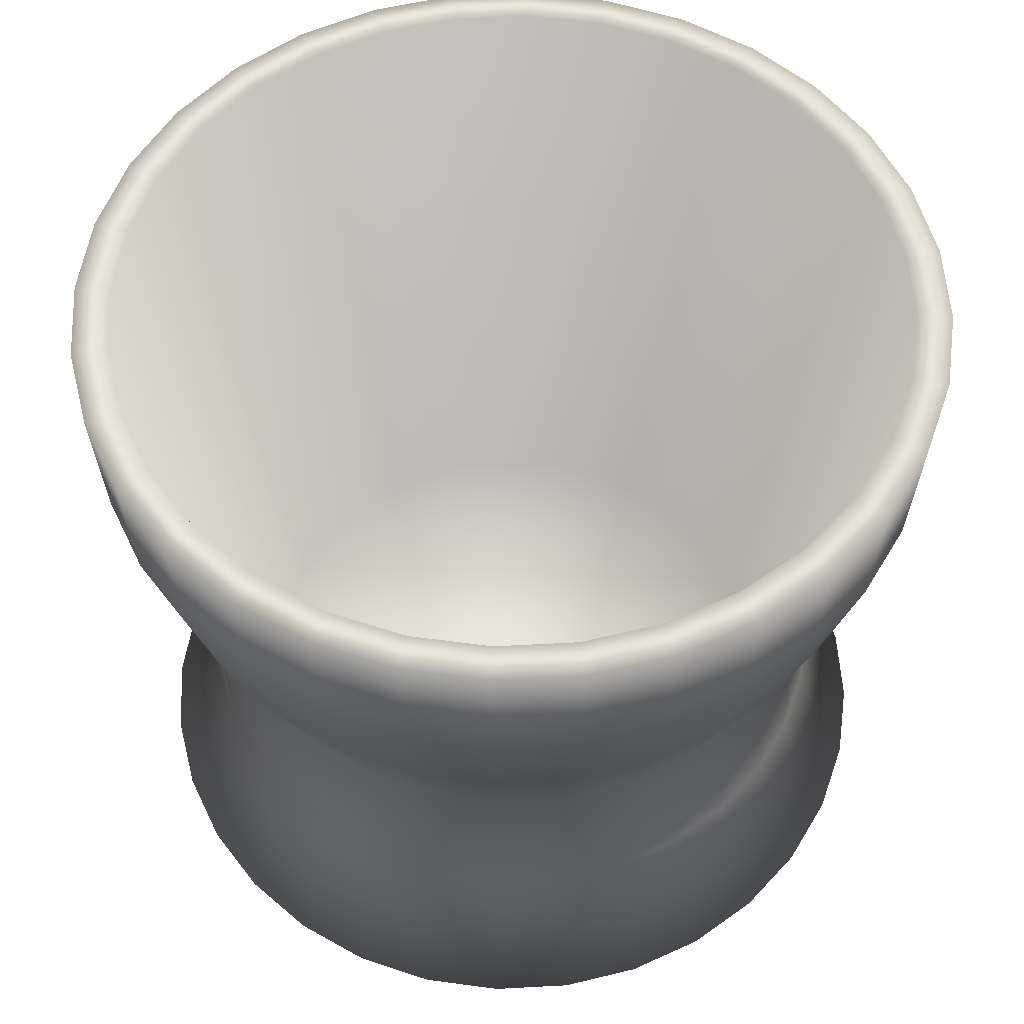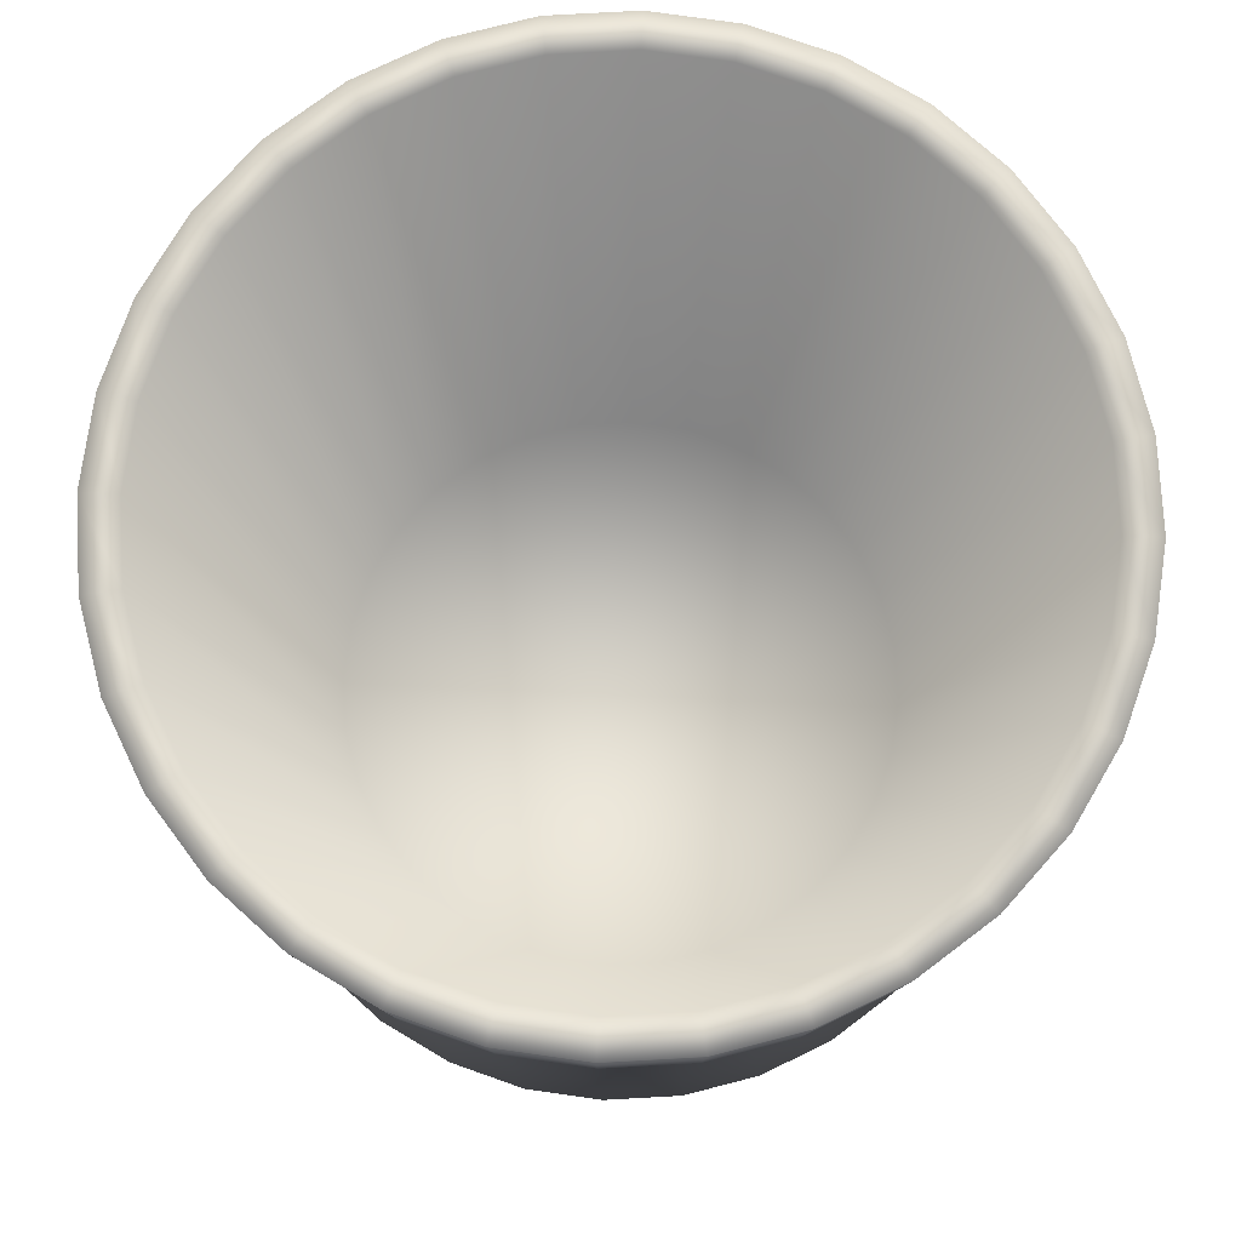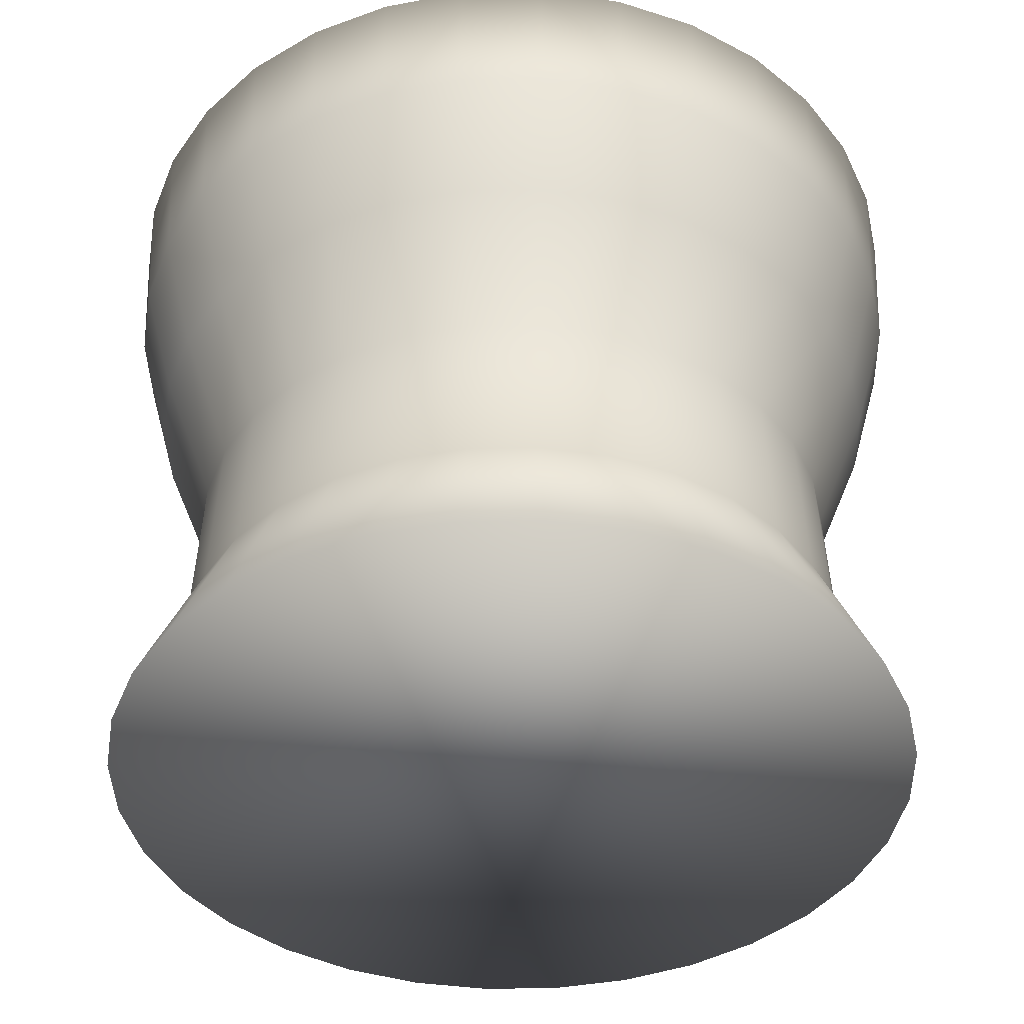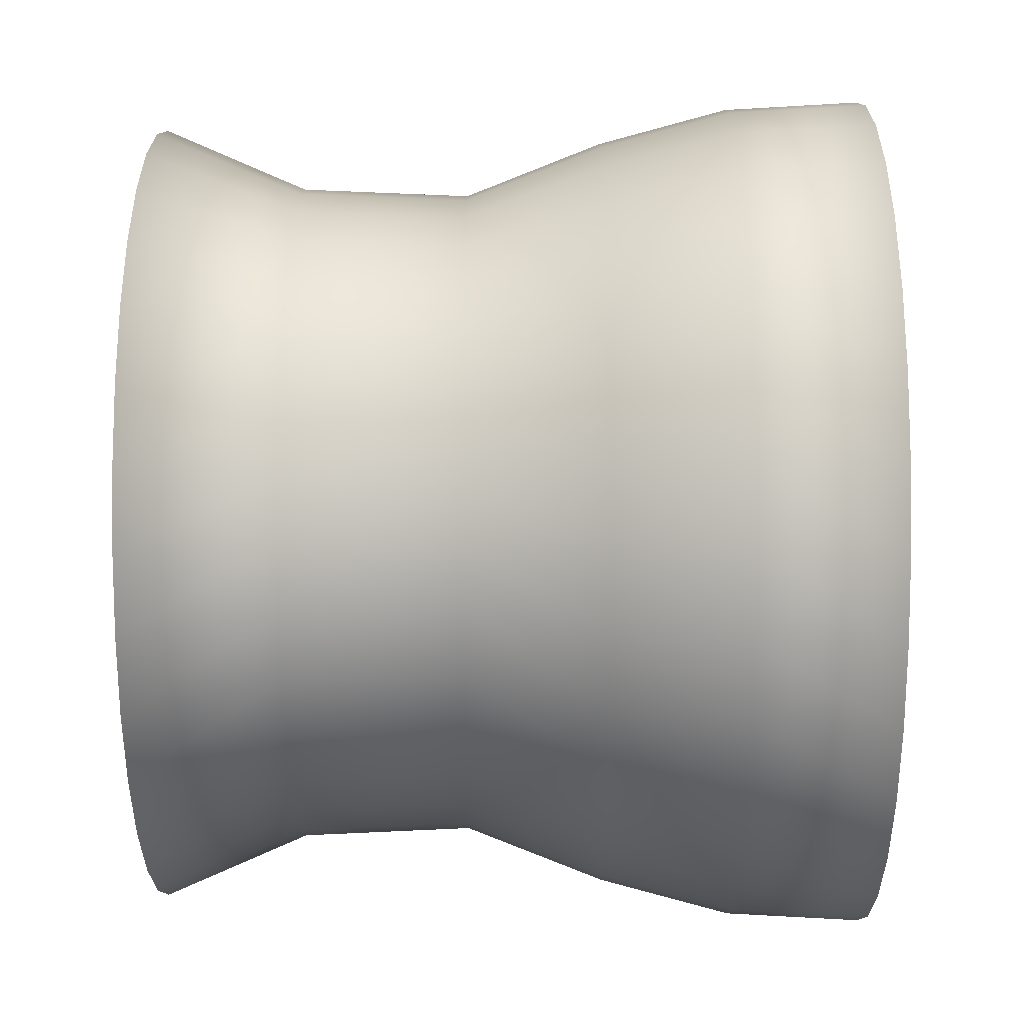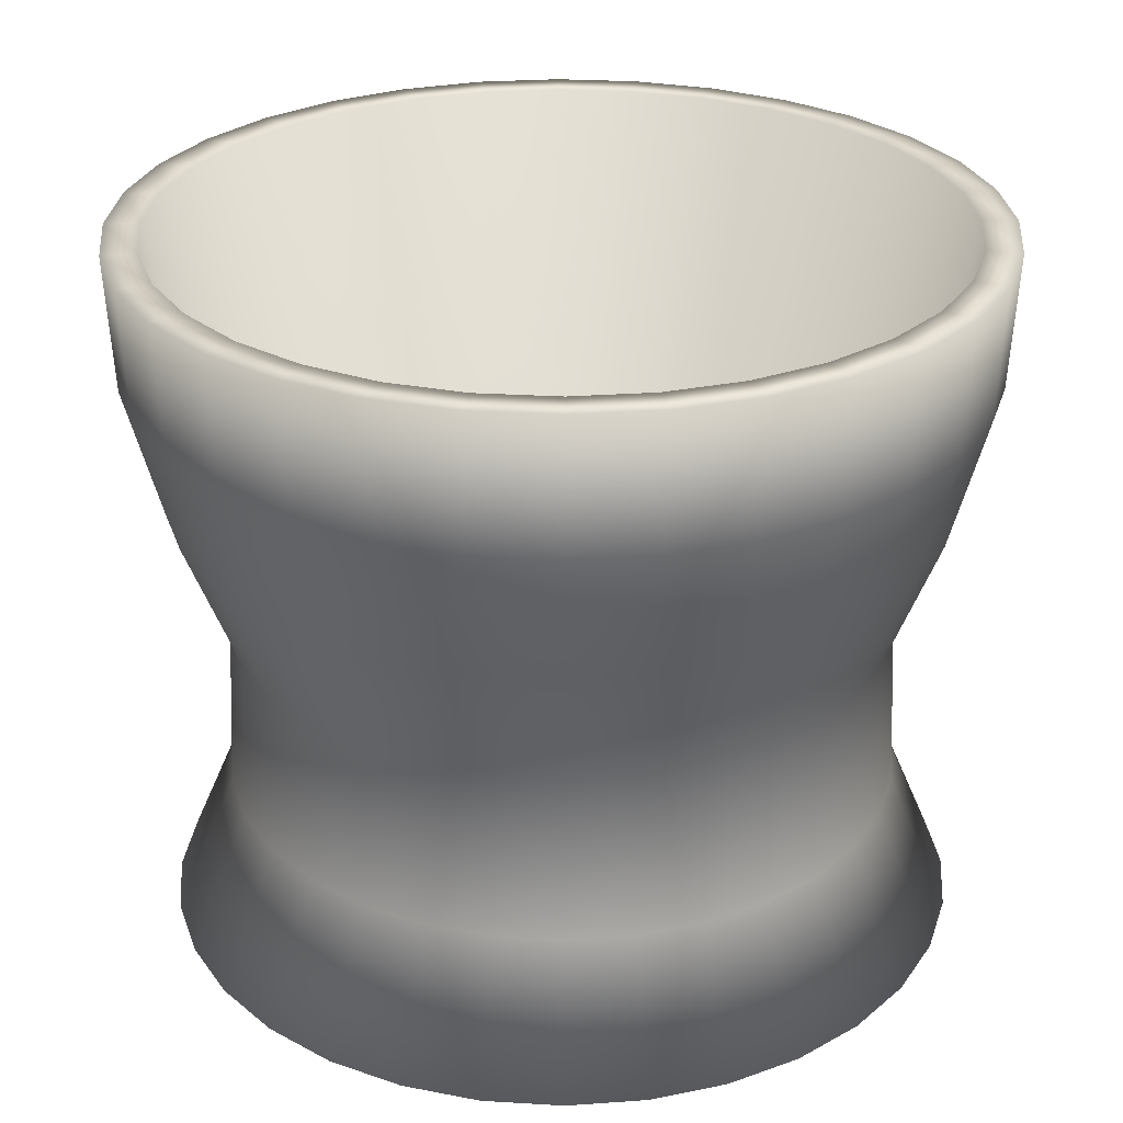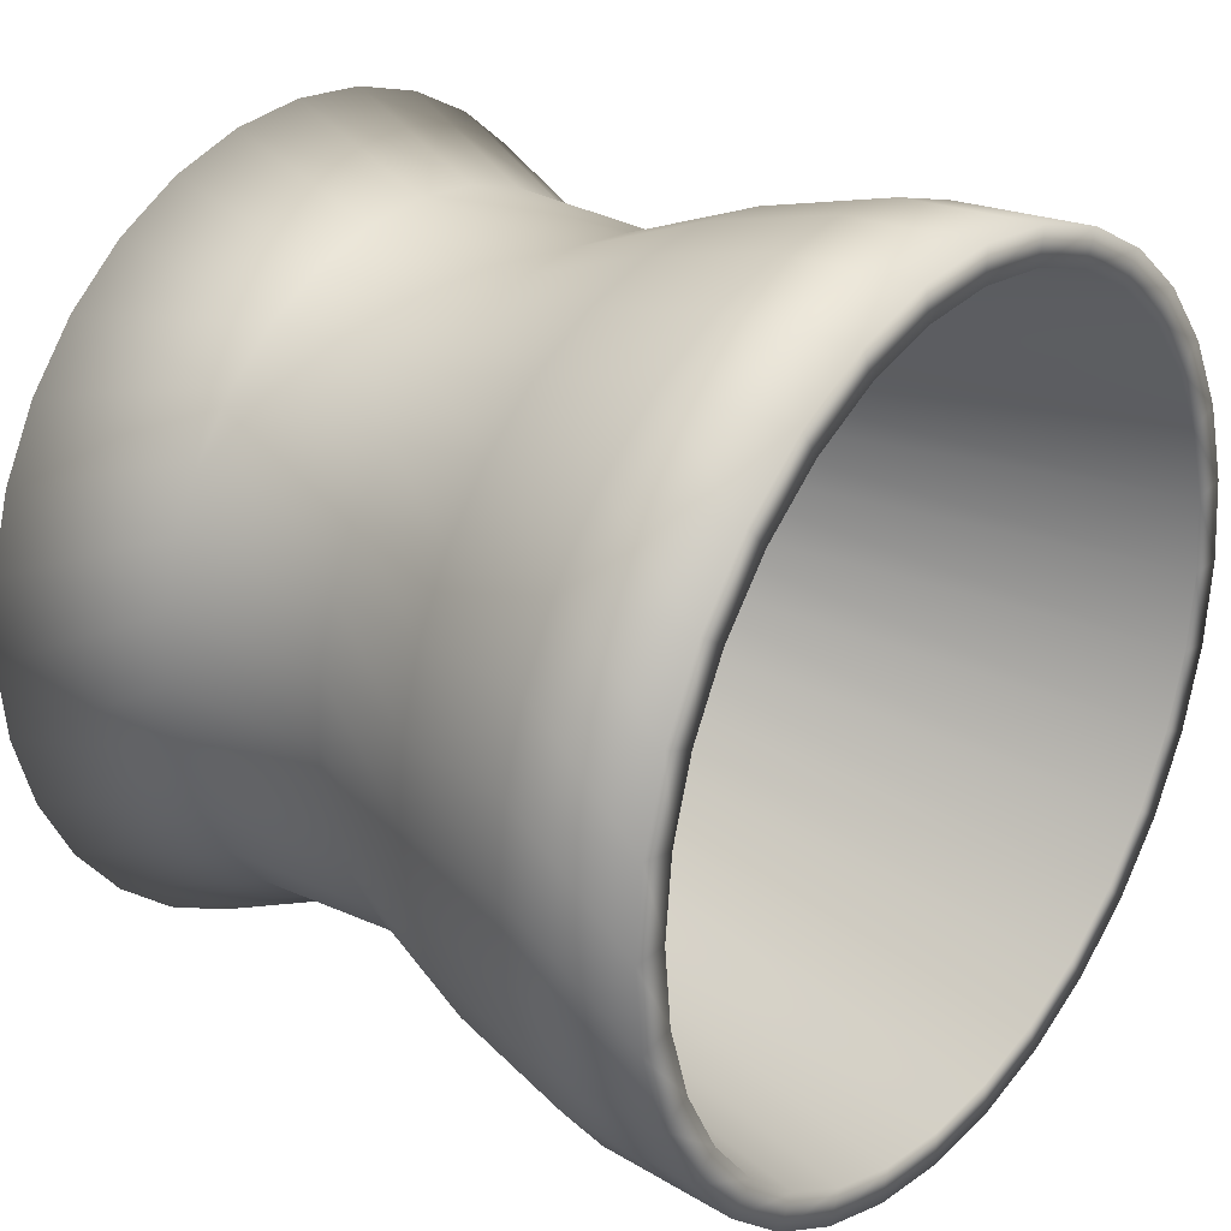
<metadata>
{"format":"obj","ext":"obj","renderer":"f3d","projection":"perspective","resolution":1024,"background":"white","views":[{"elev":55.3,"azim":-143.8,"up":"+Y"},{"elev":76.6,"azim":-121.3,"up":"+Y"},{"elev":-41.1,"azim":63.3,"up":"+Y"},{"elev":-17.2,"azim":90.4,"up":"+Z"},{"elev":27.9,"azim":10.8,"up":"+Y"},{"elev":26.9,"azim":128.5,"up":"+Z"}]}
</metadata>
<code>
o Cylinder
v 0 0.1924 -0.4539
v 0 0.3545 -0.3844
v 0.08855 0.1924 -0.4452
v 0.07499 0.3545 -0.377
v 0.1737 0.1924 -0.4194
v 0.1471 0.3545 -0.3551
v 0.2522 0.1924 -0.3774
v 0.2136 0.3545 -0.3196
v 0.321 0.1924 -0.321
v 0.2718 0.3545 -0.2718
v 0.3774 0.1924 -0.2522
v 0.3196 0.3545 -0.2136
v 0.4194 0.1924 -0.1737
v 0.3551 0.3545 -0.1471
v 0.4452 0.1924 -0.08855
v 0.377 0.3545 -0.07499
v 0.4539 0.1924 0
v 0.3844 0.3545 0
v 0.4452 0.1924 0.08855
v 0.377 0.3545 0.07499
v 0.4194 0.1924 0.1737
v 0.3551 0.3545 0.1471
v 0.3774 0.1924 0.2522
v 0.3196 0.3545 0.2136
v 0.321 0.1924 0.321
v 0.2718 0.3545 0.2718
v 0.2522 0.1924 0.3774
v 0.2136 0.3545 0.3196
v 0.1737 0.1924 0.4194
v 0.1471 0.3545 0.3551
v 0.08855 0.1924 0.4452
v 0.07499 0.3545 0.377
v -0 0.1924 0.4539
v -0 0.3545 0.3844
v -0.08856 0.1924 0.4452
v -0.07499 0.3545 0.377
v -0.1737 0.1924 0.4194
v -0.1471 0.3545 0.3551
v -0.2522 0.1924 0.3774
v -0.2136 0.3545 0.3196
v -0.321 0.1924 0.321
v -0.2718 0.3545 0.2718
v -0.3774 0.1924 0.2522
v -0.3196 0.3545 0.2136
v -0.4194 0.1924 0.1737
v -0.3551 0.3545 0.1471
v -0.4452 0.1924 0.08855
v -0.377 0.3545 0.07499
v -0.4539 0.1924 -0
v -0.3844 0.3545 -0
v -0.4452 0.1924 -0.08856
v -0.377 0.3545 -0.07499
v -0.4194 0.1924 -0.1737
v -0.3551 0.3545 -0.1471
v -0.3774 0.1924 -0.2522
v -0.3196 0.3545 -0.2136
v -0.321 0.1924 -0.321
v -0.2718 0.3545 -0.2718
v -0.2522 0.1924 -0.3774
v -0.2136 0.3545 -0.3196
v -0.1737 0.1924 -0.4194
v -0.1471 0.3545 -0.3551
v -0.08855 0.1924 -0.4452
v -0.07499 0.3545 -0.377
v 0.07336 0.5468 -0.3688
v 0 0.5468 -0.3761
v 0.1439 0.5468 -0.3474
v 0.2089 0.5468 -0.3127
v 0.2659 0.5468 -0.2659
v 0.3127 0.5468 -0.2089
v 0.3474 0.5468 -0.1439
v 0.3688 0.5468 -0.07336
v 0.3761 0.5468 0
v 0.3688 0.5468 0.07336
v 0.3474 0.5468 0.1439
v 0.3127 0.5468 0.2089
v 0.2659 0.5468 0.2659
v 0.2089 0.5468 0.3127
v 0.1439 0.5468 0.3474
v 0.07336 0.5468 0.3688
v -0 0.5468 0.3761
v -0.07336 0.5468 0.3688
v -0.1439 0.5468 0.3474
v -0.2089 0.5468 0.3127
v -0.2659 0.5468 0.2659
v -0.3127 0.5468 0.2089
v -0.3474 0.5468 0.1439
v -0.3688 0.5468 0.07336
v -0.3761 0.5468 -0
v -0.3688 0.5468 -0.07336
v -0.3474 0.5468 -0.1439
v -0.3127 0.5468 -0.2089
v -0.2659 0.5468 -0.2659
v -0.2089 0.5468 -0.3127
v -0.1439 0.5468 -0.3474
v -0.07336 0.5468 -0.3688
v 0.08522 0.7031 -0.4284
v 0 0.7031 -0.4368
v 0.1672 0.7031 -0.4036
v 0.2427 0.7031 -0.3632
v 0.3089 0.7031 -0.3089
v 0.3632 0.7031 -0.2427
v 0.4036 0.7031 -0.1672
v 0.4284 0.7031 -0.08522
v 0.4368 0.7031 0
v 0.4284 0.7031 0.08522
v 0.4036 0.7031 0.1672
v 0.3632 0.7031 0.2427
v 0.3089 0.7031 0.3089
v 0.2427 0.7031 0.3632
v 0.1672 0.7031 0.4036
v 0.08522 0.7031 0.4284
v -0 0.7031 0.4368
v -0.08522 0.7031 0.4284
v -0.1672 0.7031 0.4036
v -0.2427 0.7031 0.3632
v -0.3089 0.7031 0.3089
v -0.3632 0.7031 0.2427
v -0.4036 0.7031 0.1672
v -0.4284 0.7031 0.08522
v -0.4368 0.7031 -0
v -0.4284 0.7031 -0.08522
v -0.4036 0.7031 -0.1672
v -0.3632 0.7031 -0.2427
v -0.3089 0.7031 -0.3089
v -0.2427 0.7031 -0.3632
v -0.1672 0.7031 -0.4036
v -0.08522 0.7031 -0.4284
v 0.09293 0.8518 -0.4672
v 0 0.8518 -0.4763
v 0.1823 0.8518 -0.4401
v 0.2646 0.8518 -0.3961
v 0.3368 0.8518 -0.3368
v 0.3961 0.8518 -0.2646
v 0.4401 0.8518 -0.1823
v 0.4672 0.8518 -0.09293
v 0.4763 0.8518 0
v 0.4672 0.8518 0.09293
v 0.4401 0.8518 0.1823
v 0.3961 0.8518 0.2646
v 0.3368 0.8518 0.3368
v 0.2646 0.8518 0.3961
v 0.1823 0.8518 0.4401
v 0.09293 0.8518 0.4672
v -0 0.8518 0.4763
v -0.09293 0.8518 0.4672
v -0.1823 0.8518 0.4401
v -0.2646 0.8518 0.3961
v -0.3368 0.8518 0.3368
v -0.3961 0.8518 0.2646
v -0.4401 0.8518 0.1823
v -0.4672 0.8518 0.09293
v -0.4763 0.8518 -0
v -0.4672 0.8518 -0.09293
v -0.4401 0.8518 -0.1823
v -0.3961 0.8518 -0.2646
v -0.3368 0.8518 -0.3368
v -0.2646 0.8518 -0.3961
v -0.1823 0.8518 -0.4401
v -0.09293 0.8518 -0.4672
v 0.09453 1.005 -0.4752
v 0 1.005 -0.4845
v 0.1854 1.005 -0.4476
v 0.2692 1.005 -0.4029
v 0.3426 1.005 -0.3426
v 0.4029 1.005 -0.2692
v 0.4476 1.005 -0.1854
v 0.4752 1.005 -0.09453
v 0.4845 1.005 0
v 0.4752 1.005 0.09453
v 0.4476 1.005 0.1854
v 0.4029 1.005 0.2692
v 0.3426 1.005 0.3426
v 0.2692 1.005 0.4029
v 0.1854 1.005 0.4476
v 0.09453 1.005 0.4752
v -0 1.005 0.4845
v -0.09453 1.005 0.4752
v -0.1854 1.005 0.4476
v -0.2692 1.005 0.4029
v -0.3426 1.005 0.3426
v -0.4029 1.005 0.2692
v -0.4476 1.005 0.1854
v -0.4752 1.005 0.09453
v -0.4845 1.005 -0
v -0.4752 1.005 -0.09453
v -0.4476 1.005 -0.1854
v -0.4029 1.005 -0.2692
v -0.3426 1.005 -0.3426
v -0.2692 1.005 -0.4029
v -0.1854 1.005 -0.4476
v -0.09453 1.005 -0.4752
v 0.08685 1.005 -0.4366
v 0 1.005 -0.4452
v 0.1704 1.005 -0.4113
v 0.2473 1.005 -0.3702
v 0.3148 1.005 -0.3148
v 0.3702 1.005 -0.2473
v 0.4113 1.005 -0.1704
v 0.4366 1.005 -0.08685
v 0.4452 1.005 0
v 0.4366 1.005 0.08685
v 0.4113 1.005 0.1704
v 0.3702 1.005 0.2473
v 0.3148 1.005 0.3148
v 0.2473 1.005 0.3702
v 0.1704 1.005 0.4113
v 0.08685 1.005 0.4366
v -0 1.005 0.4452
v -0.08685 1.005 0.4366
v -0.1704 1.005 0.4113
v -0.2473 1.005 0.3702
v -0.3148 1.005 0.3148
v -0.3702 1.005 0.2473
v -0.4113 1.005 0.1704
v -0.4366 1.005 0.08685
v -0.4452 1.005 -0
v -0.4366 1.005 -0.08685
v -0.4113 1.005 -0.1704
v -0.3702 1.005 -0.2473
v -0.3148 1.005 -0.3148
v -0.2473 1.005 -0.3702
v -0.1704 1.005 -0.4113
v -0.08685 1.005 -0.4366
v 0.06096 0.2729 -0.3065
v 0 0.2729 -0.3125
v 0.1196 0.2729 -0.2887
v 0.1736 0.2729 -0.2598
v 0.221 0.2729 -0.221
v 0.2598 0.2729 -0.1736
v 0.2887 0.2729 -0.1196
v 0.3065 0.2729 -0.06096
v 0.3125 0.2729 0
v 0.3065 0.2729 0.06096
v 0.2887 0.2729 0.1196
v 0.2598 0.2729 0.1736
v 0.221 0.2729 0.221
v 0.1736 0.2729 0.2598
v 0.1196 0.2729 0.2887
v 0.06096 0.2729 0.3065
v -0 0.2729 0.3125
v -0.06096 0.2729 0.3065
v -0.1196 0.2729 0.2887
v -0.1736 0.2729 0.2598
v -0.221 0.2729 0.221
v -0.2598 0.2729 0.1736
v -0.2887 0.2729 0.1196
v -0.3065 0.2729 0.06096
v -0.3125 0.2729 -0
v -0.3065 0.2729 -0.06096
v -0.2887 0.2729 -0.1196
v -0.2598 0.2729 -0.1736
v -0.221 0.2729 -0.221
v -0.1736 0.2729 -0.2598
v -0.1196 0.2729 -0.2887
v -0.06096 0.2729 -0.3065
f 1 2 4 3
f 3 4 6 5
f 5 6 8 7
f 7 8 10 9
f 9 10 12 11
f 11 12 14 13
f 13 14 16 15
f 15 16 18 17
f 17 18 20 19
f 19 20 22 21
f 21 22 24 23
f 23 24 26 25
f 25 26 28 27
f 27 28 30 29
f 29 30 32 31
f 31 32 34 33
f 33 34 36 35
f 35 36 38 37
f 37 38 40 39
f 39 40 42 41
f 41 42 44 43
f 43 44 46 45
f 45 46 48 47
f 47 48 50 49
f 49 50 52 51
f 51 52 54 53
f 53 54 56 55
f 55 56 58 57
f 57 58 60 59
f 59 60 62 61
f 14 12 70 71
f 63 64 2 1
f 61 62 64 63
f 1 3 5 7 9 11 13 15 17 19 21 23 25 27 29 31 33 35 37 39 41 43 45 47 49 51 53 55 57 59 61 63
f 80 79 111 112
f 32 30 79 80
f 50 48 88 89
f 6 4 65 67
f 24 22 75 76
f 42 40 84 85
f 60 58 93 94
f 16 14 71 72
f 34 32 80 81
f 52 50 89 90
f 8 6 67 68
f 26 24 76 77
f 44 42 85 86
f 62 60 94 95
f 18 16 72 73
f 36 34 81 82
f 54 52 90 91
f 10 8 68 69
f 28 26 77 78
f 46 44 86 87
f 64 62 95 96
f 20 18 73 74
f 38 36 82 83
f 56 54 91 92
f 12 10 69 70
f 30 28 78 79
f 48 46 87 88
f 4 2 66 65
f 2 64 96 66
f 22 20 74 75
f 40 38 83 84
f 58 56 92 93
f 115 114 146 147
f 67 65 97 99
f 94 93 125 126
f 81 80 112 113
f 68 67 99 100
f 95 94 126 127
f 82 81 113 114
f 69 68 100 101
f 96 95 127 128
f 83 82 114 115
f 70 69 101 102
f 66 96 128 98
f 84 83 115 116
f 71 70 102 103
f 85 84 116 117
f 72 71 103 104
f 86 85 117 118
f 73 72 104 105
f 87 86 118 119
f 74 73 105 106
f 88 87 119 120
f 75 74 106 107
f 89 88 120 121
f 76 75 107 108
f 90 89 121 122
f 77 76 108 109
f 91 90 122 123
f 78 77 109 110
f 92 91 123 124
f 79 78 110 111
f 65 66 98 97
f 93 92 124 125
f 150 149 181 182
f 102 101 133 134
f 98 128 160 130
f 116 115 147 148
f 103 102 134 135
f 117 116 148 149
f 104 103 135 136
f 118 117 149 150
f 105 104 136 137
f 119 118 150 151
f 106 105 137 138
f 120 119 151 152
f 107 106 138 139
f 121 120 152 153
f 108 107 139 140
f 122 121 153 154
f 109 108 140 141
f 123 122 154 155
f 110 109 141 142
f 124 123 155 156
f 111 110 142 143
f 97 98 130 129
f 125 124 156 157
f 112 111 143 144
f 99 97 129 131
f 126 125 157 158
f 113 112 144 145
f 100 99 131 132
f 127 126 158 159
f 114 113 145 146
f 101 100 132 133
f 128 127 159 160
f 185 184 216 217
f 137 136 168 169
f 151 150 182 183
f 138 137 169 170
f 152 151 183 184
f 139 138 170 171
f 153 152 184 185
f 140 139 171 172
f 154 153 185 186
f 141 140 172 173
f 155 154 186 187
f 142 141 173 174
f 156 155 187 188
f 143 142 174 175
f 129 130 162 161
f 157 156 188 189
f 144 143 175 176
f 131 129 161 163
f 158 157 189 190
f 145 144 176 177
f 132 131 163 164
f 159 158 190 191
f 146 145 177 178
f 133 132 164 165
f 160 159 191 192
f 147 146 178 179
f 134 133 165 166
f 130 160 192 162
f 148 147 179 180
f 135 134 166 167
f 149 148 180 181
f 136 135 167 168
f 220 219 251 252
f 172 171 203 204
f 186 185 217 218
f 173 172 204 205
f 187 186 218 219
f 174 173 205 206
f 188 187 219 220
f 175 174 206 207
f 161 162 194 193
f 189 188 220 221
f 176 175 207 208
f 163 161 193 195
f 190 189 221 222
f 177 176 208 209
f 164 163 195 196
f 191 190 222 223
f 178 177 209 210
f 165 164 196 197
f 192 191 223 224
f 179 178 210 211
f 166 165 197 198
f 162 192 224 194
f 180 179 211 212
f 167 166 198 199
f 181 180 212 213
f 168 167 199 200
f 182 181 213 214
f 169 168 200 201
f 183 182 214 215
f 170 169 201 202
f 184 183 215 216
f 171 170 202 203
f 225 226 256 255 254 253 252 251 250 249 248 247 246 245 244 243 242 241 240 239 238 237 236 235 234 233 232 231 230 229 228 227
f 207 206 238 239
f 193 194 226 225
f 221 220 252 253
f 208 207 239 240
f 195 193 225 227
f 222 221 253 254
f 209 208 240 241
f 196 195 227 228
f 223 222 254 255
f 210 209 241 242
f 197 196 228 229
f 224 223 255 256
f 211 210 242 243
f 198 197 229 230
f 194 224 256 226
f 212 211 243 244
f 199 198 230 231
f 213 212 244 245
f 200 199 231 232
f 214 213 245 246
f 201 200 232 233
f 215 214 246 247
f 202 201 233 234
f 216 215 247 248
f 203 202 234 235
f 217 216 248 249
f 204 203 235 236
f 218 217 249 250
f 205 204 236 237
f 219 218 250 251
f 206 205 237 238

</code>
